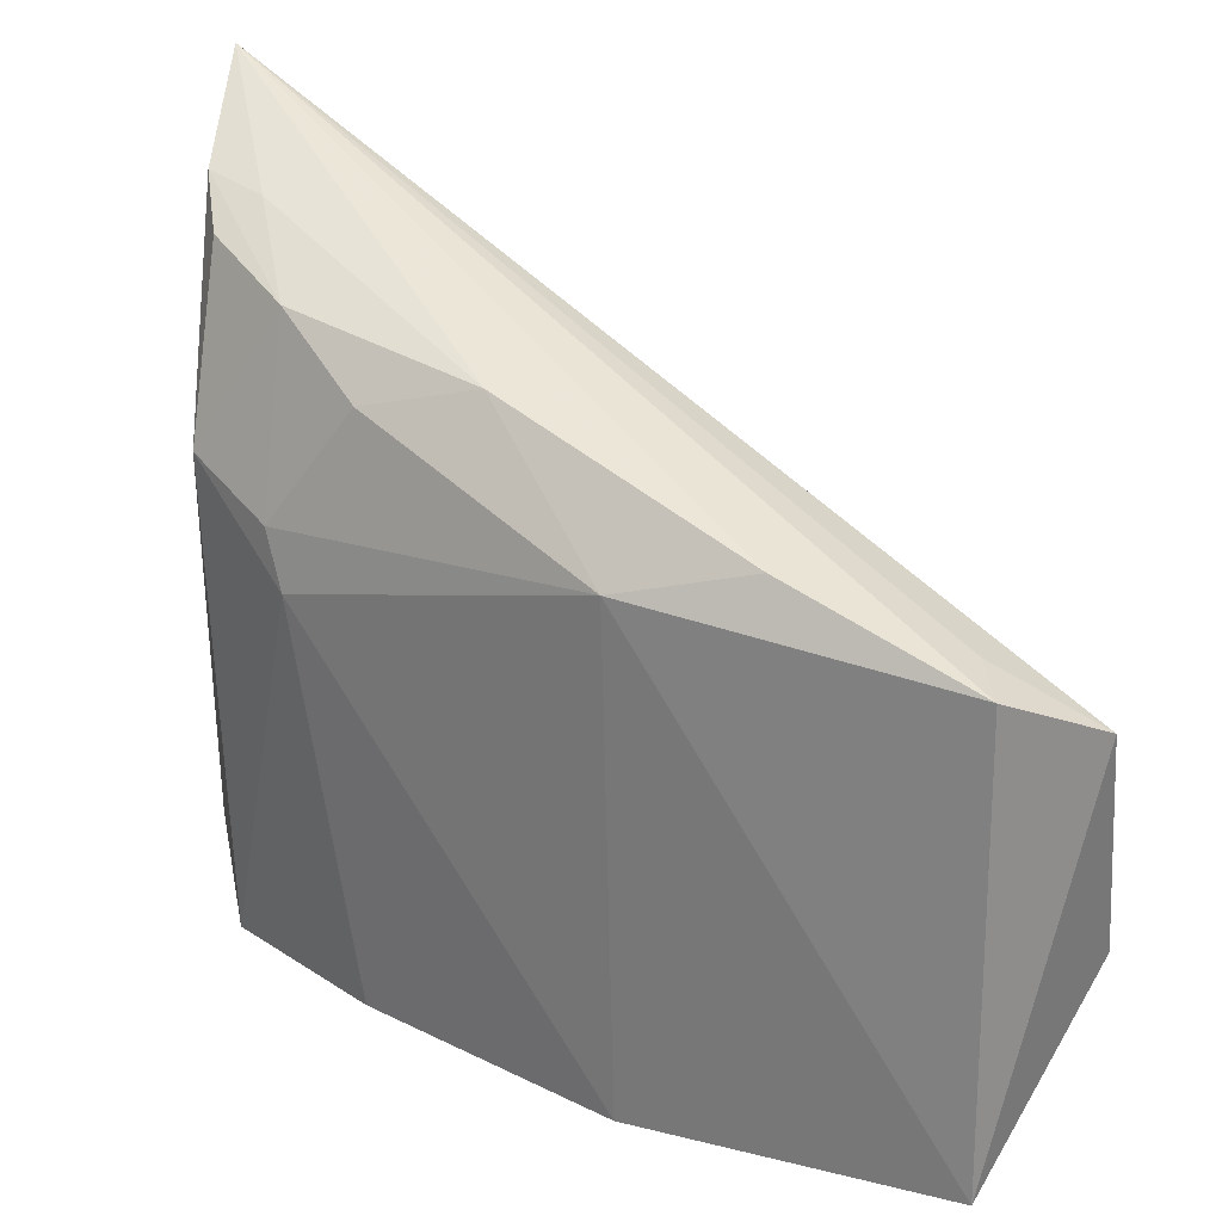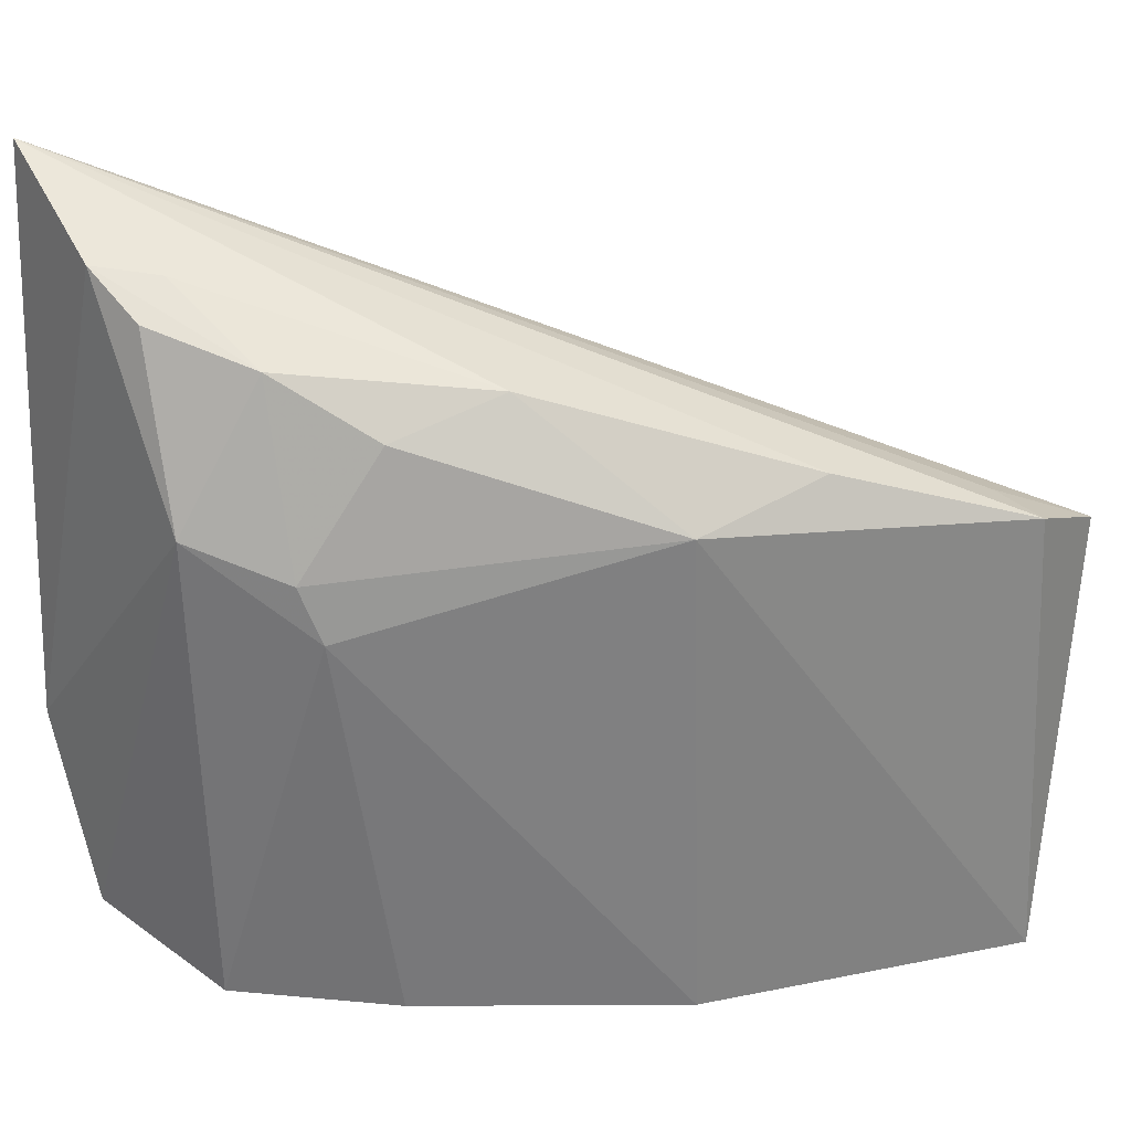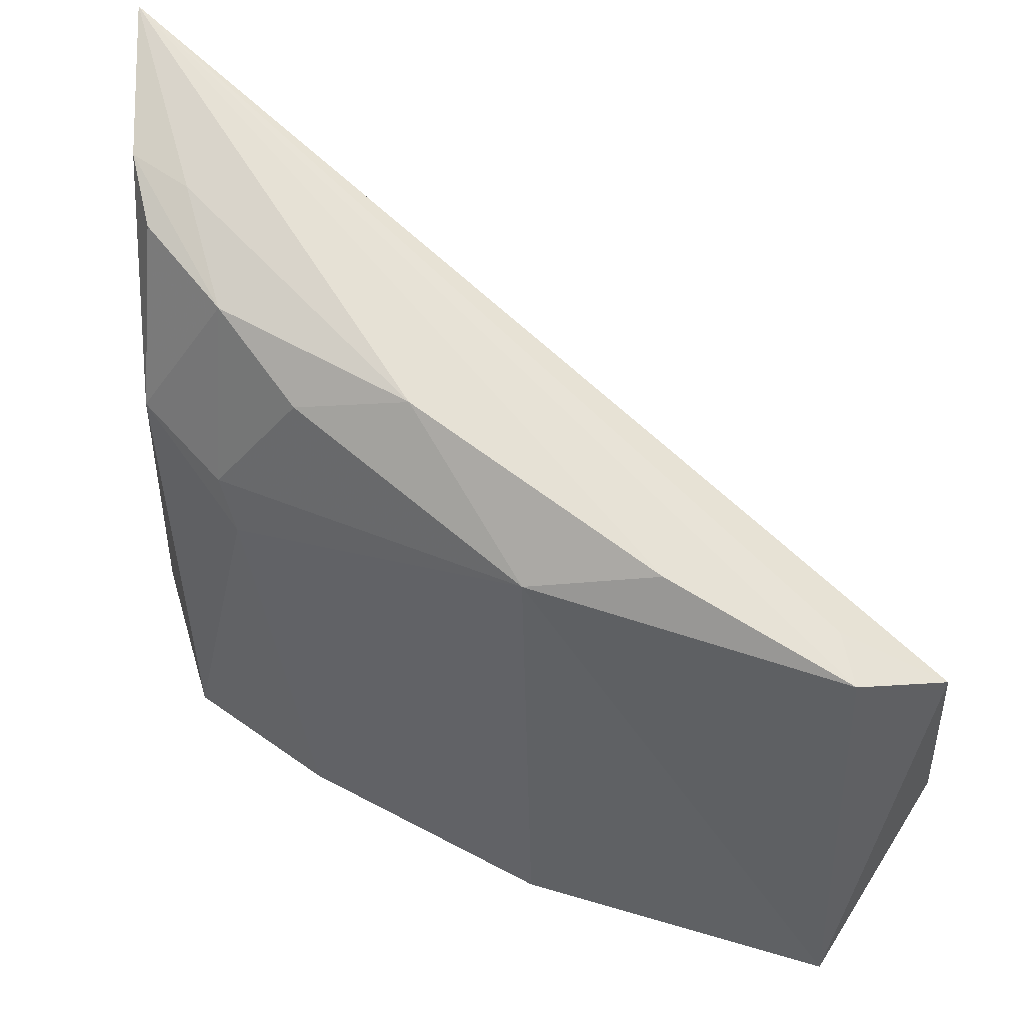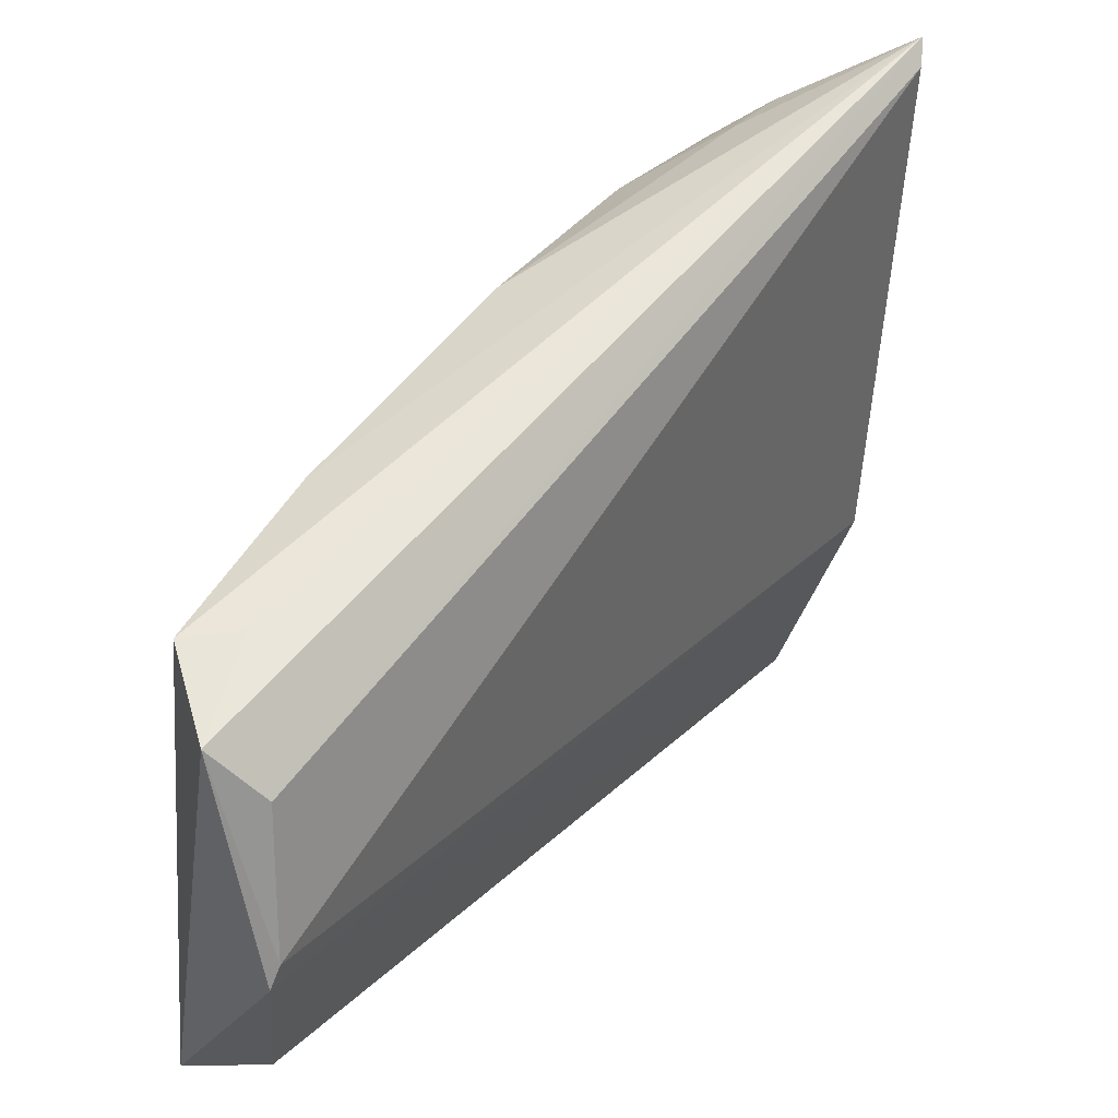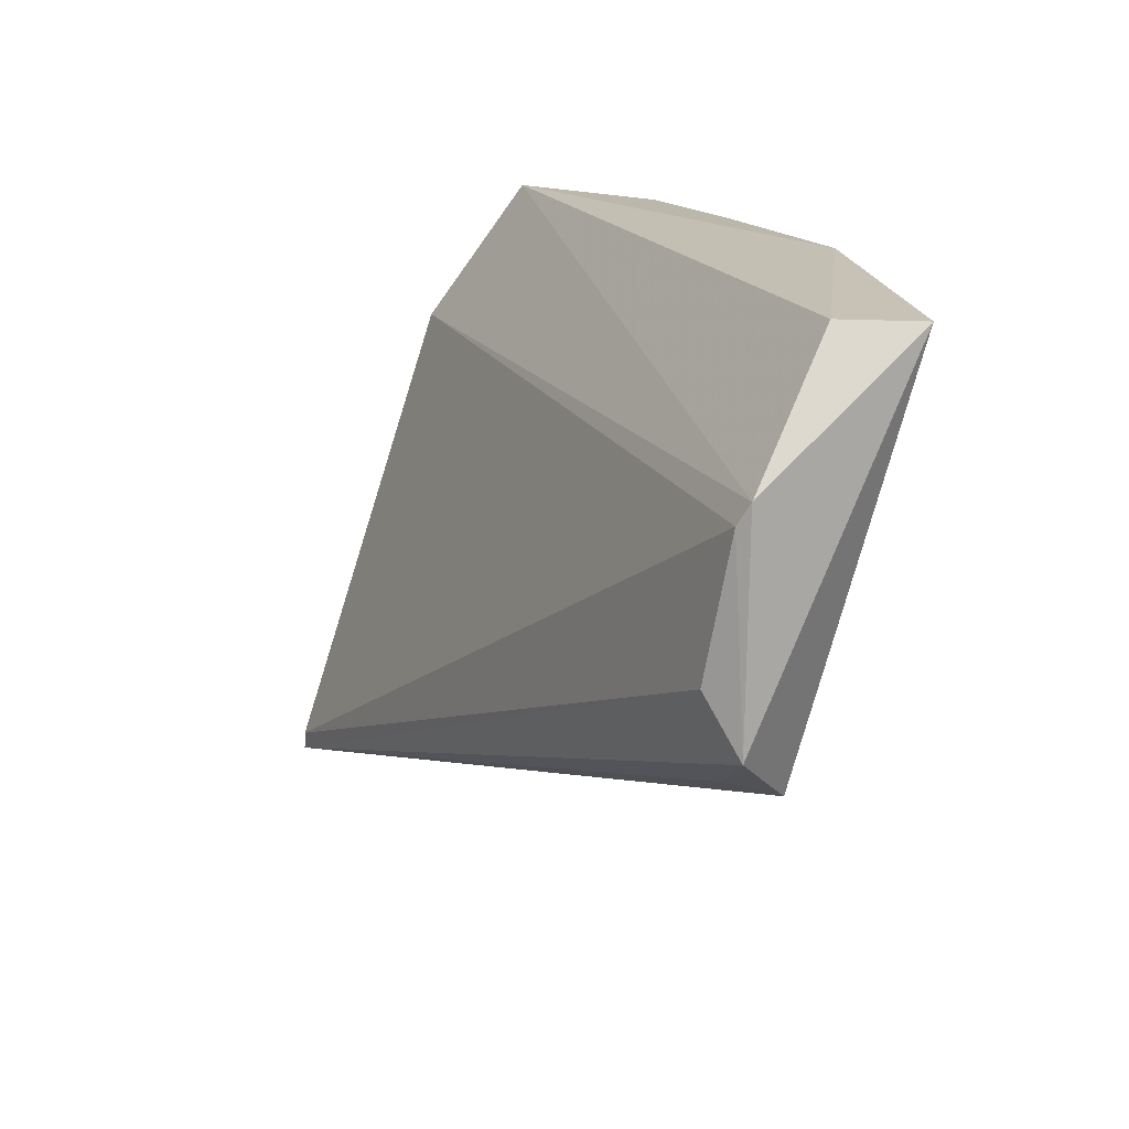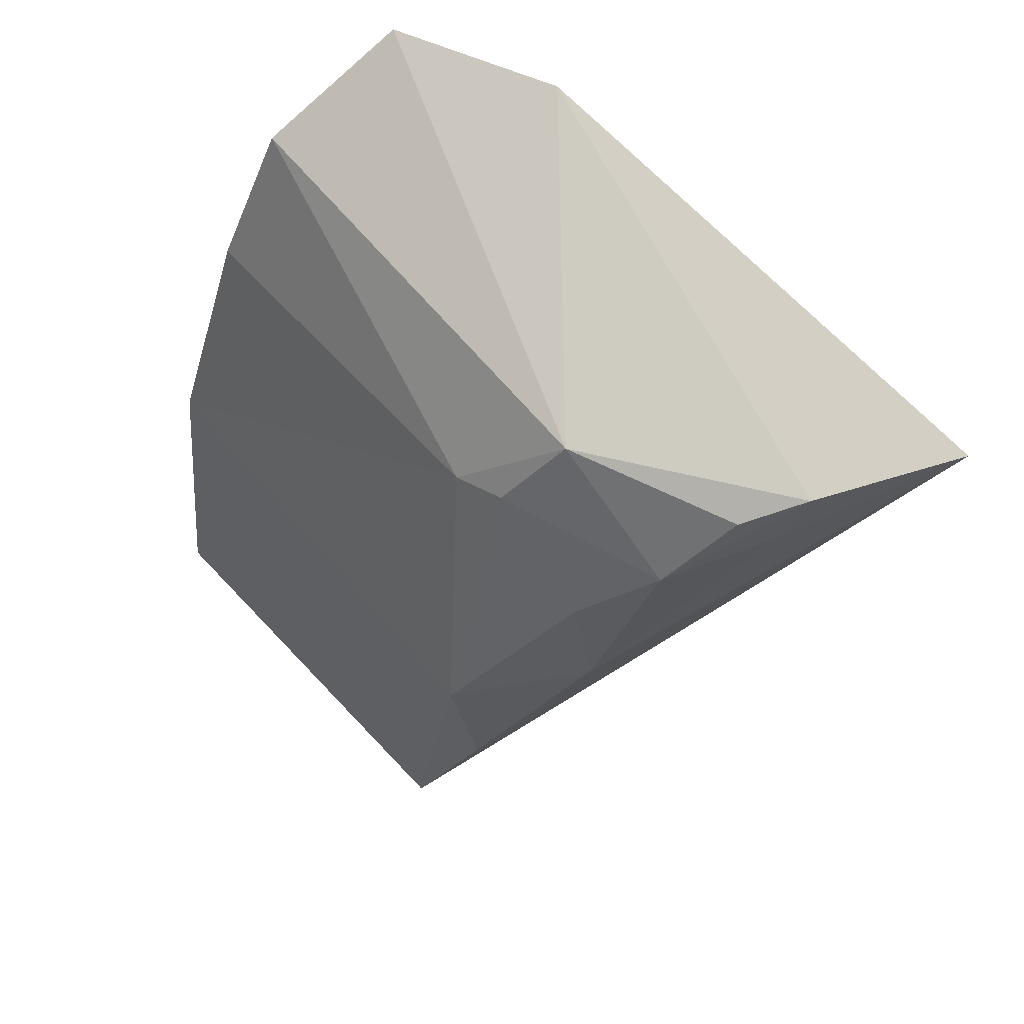
<metadata>
{"format":"obj","ext":"obj","renderer":"f3d","projection":"perspective","resolution":1024,"background":"white","views":[{"elev":28.3,"azim":-74.0,"up":"+Z"},{"elev":30.2,"azim":-111.4,"up":"+Z"},{"elev":49.3,"azim":-79.2,"up":"+Z"},{"elev":30.4,"azim":15.6,"up":"+Z"},{"elev":-78.1,"azim":167.4,"up":"+Y"},{"elev":64.6,"azim":-39.6,"up":"+Y"}]}
</metadata>
<code>
v -0.01001 0.1316 0.0895
v -0.009869 0.1307 0.08824
v -0.01215 0.1334 0.06045
v -0.02395 0.1282 0.05019
v -0.0345 0.09126 0.07437
v -0.0241 0.1288 0.07542
v -0.03163 0.08689 0.0721
v -0.01712 0.1302 0.08596
v -0.01603 0.1323 0.05127
v -0.03265 0.107 0.0496
v -0.02905 0.08783 0.0693
v -0.03158 0.09237 0.07464
v -0.02697 0.12 0.07993
v -0.02696 0.1142 0.08146
v -0.02782 0.1233 0.07097
v -0.0357 0.09066 0.05102
v -0.02874 0.08684 0.06147
v -0.02022 0.1288 0.0842
v -0.03199 0.101 0.07734
v -0.0185 0.1271 0.08554
v -0.02796 0.1203 0.04992
v -0.02705 0.1243 0.07378
v -0.03246 0.1076 0.0756
v -0.03118 0.09092 0.05195
v -0.02917 0.08654 0.06019
v -0.02372 0.1244 0.08273
f 1 2 3
f 8 1 3
f 8 3 6
f 9 6 3
f 9 4 6
f 10 4 9
f 11 2 1
f 11 1 7
f 12 7 1
f 12 1 5
f 12 5 7
f 15 6 4
f 16 7 5
f 17 3 2
f 17 2 11
f 17 11 7
f 18 8 6
f 19 5 1
f 19 1 14
f 20 14 1
f 20 1 8
f 21 15 4
f 21 4 10
f 21 10 15
f 22 6 15
f 23 15 10
f 23 5 19
f 23 22 15
f 23 13 22
f 23 19 14
f 23 14 13
f 23 16 5
f 23 10 16
f 24 16 10
f 24 10 9
f 25 9 3
f 25 3 17
f 25 24 9
f 25 16 24
f 25 17 7
f 25 7 16
f 26 18 6
f 26 13 14
f 26 14 20
f 26 20 8
f 26 8 18
f 26 22 13
f 26 6 22

</code>
